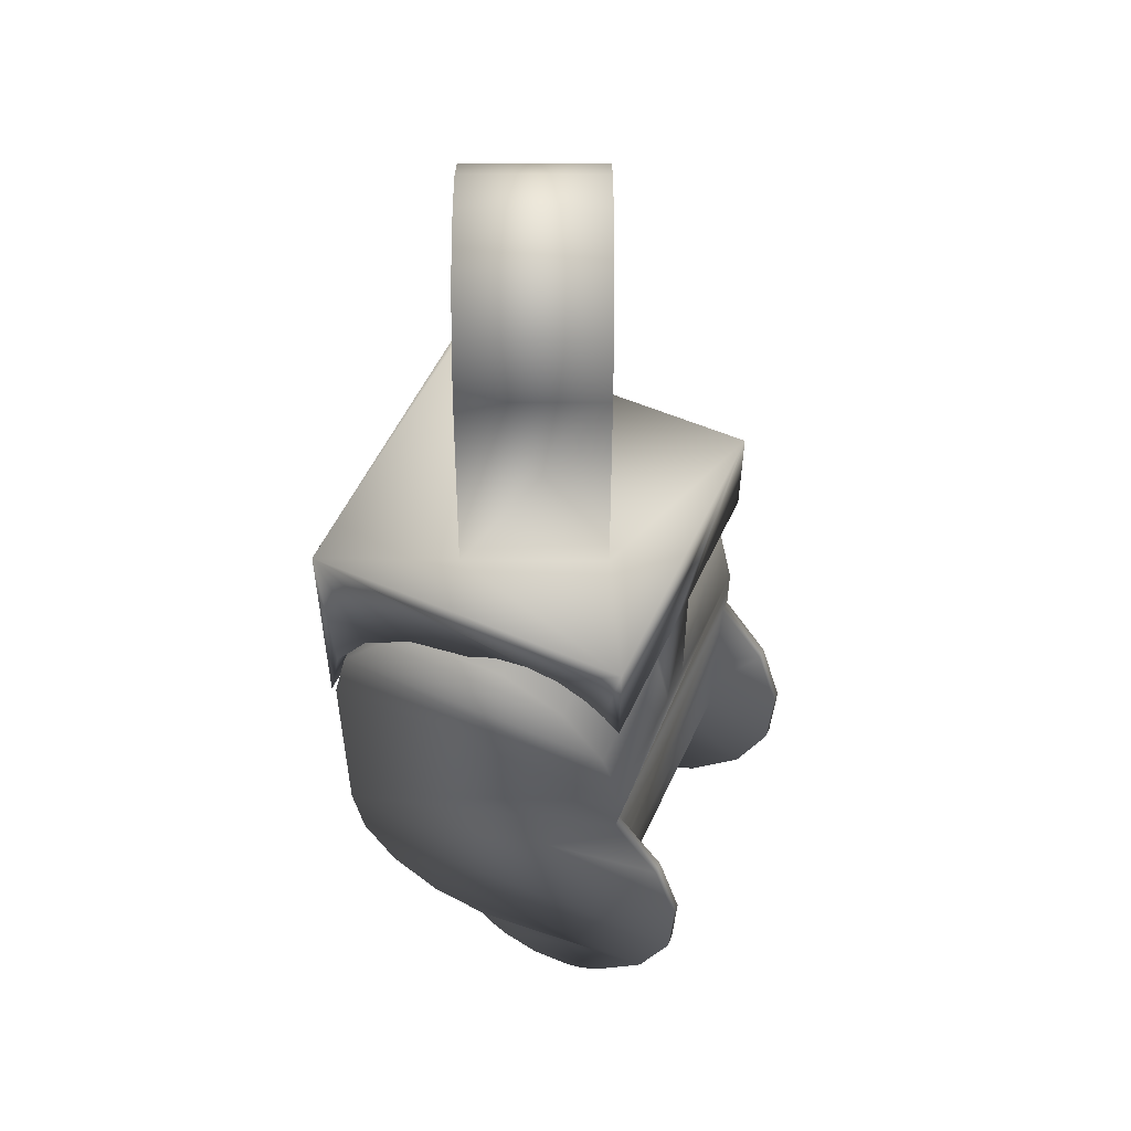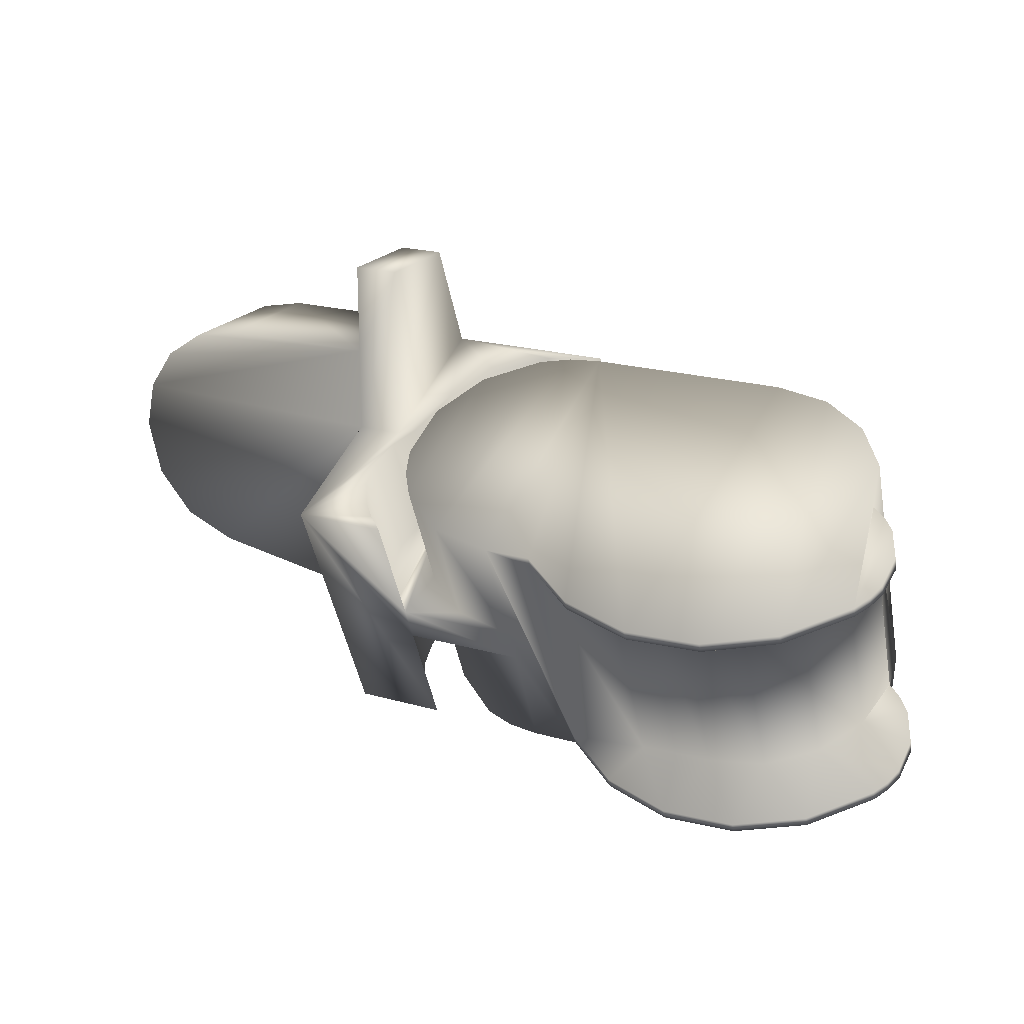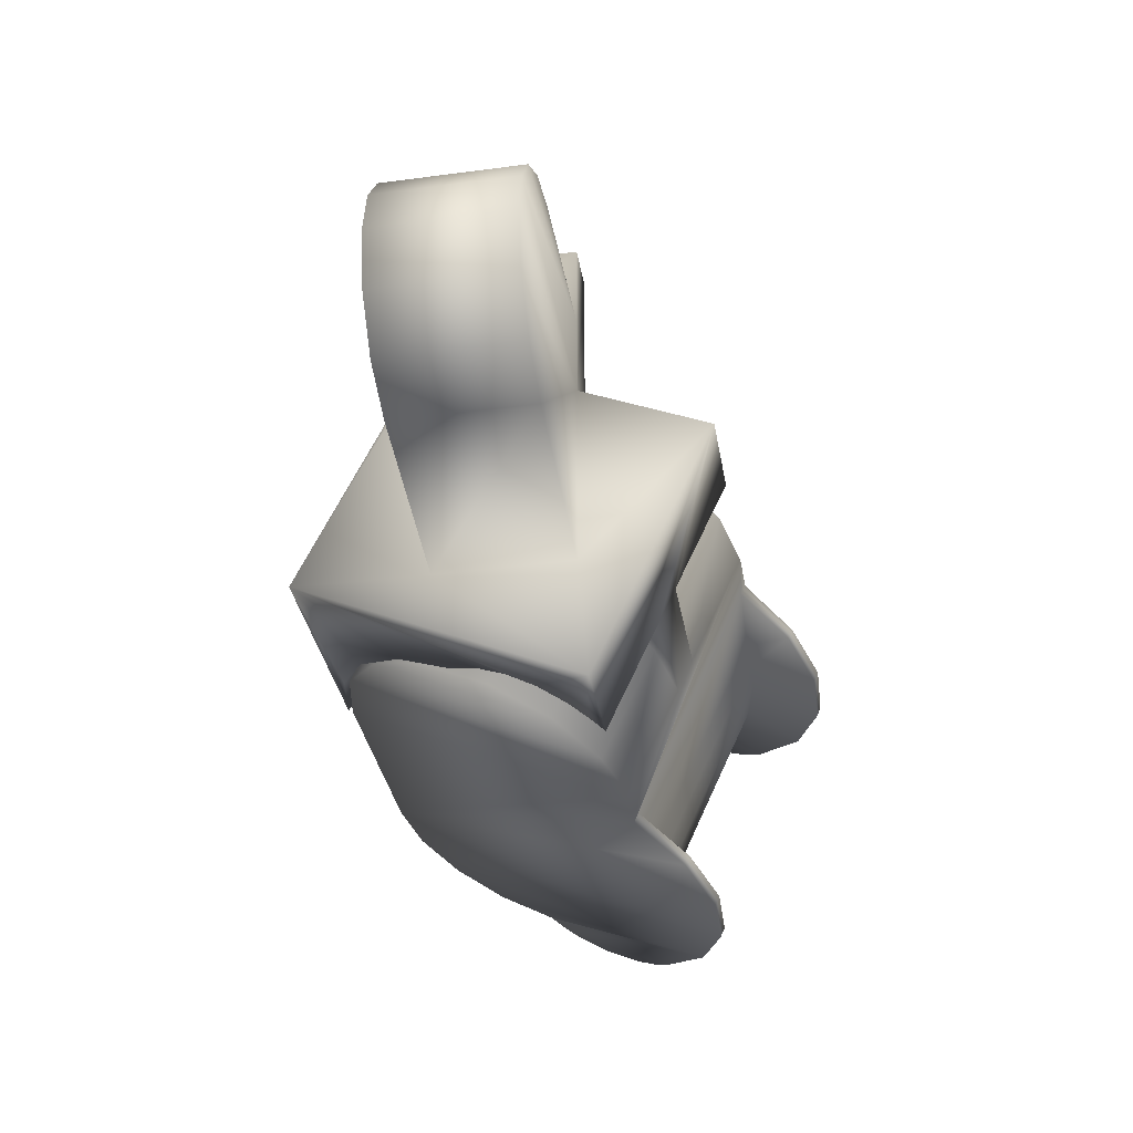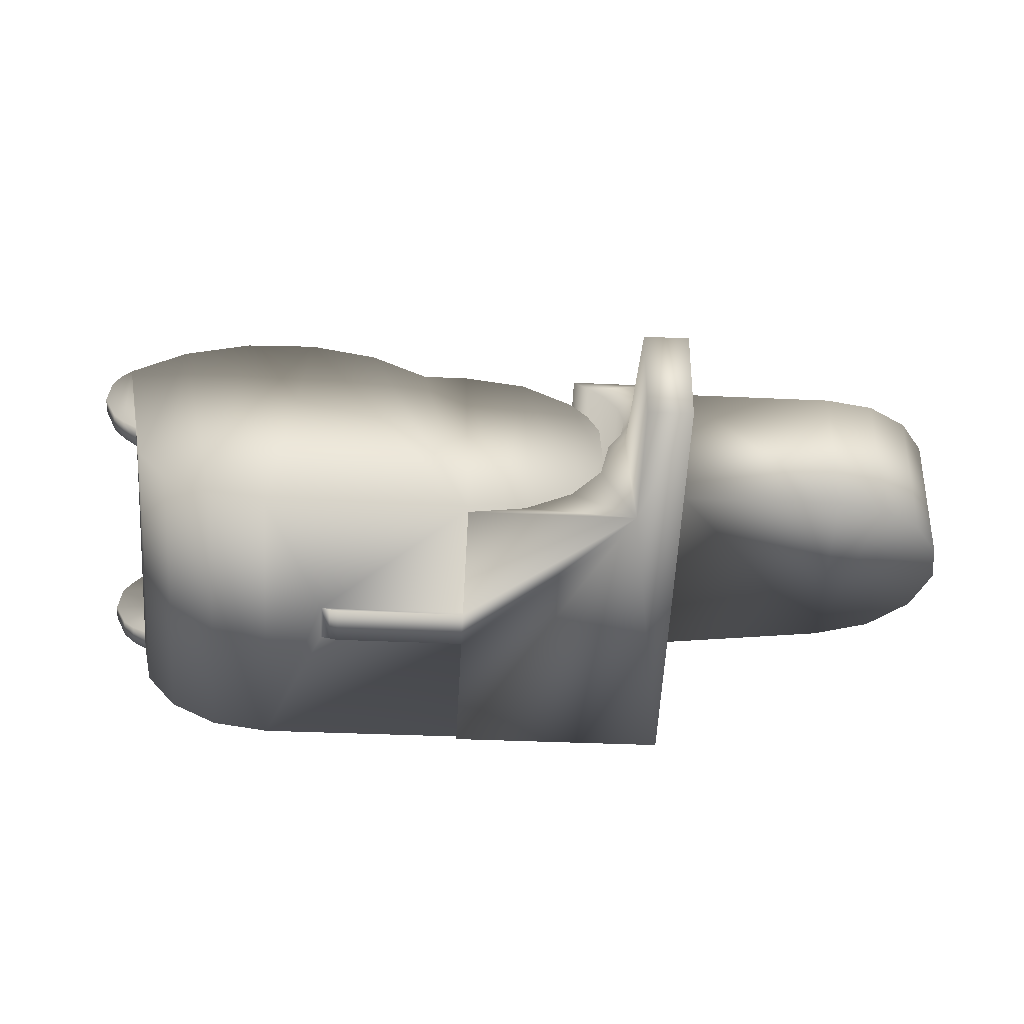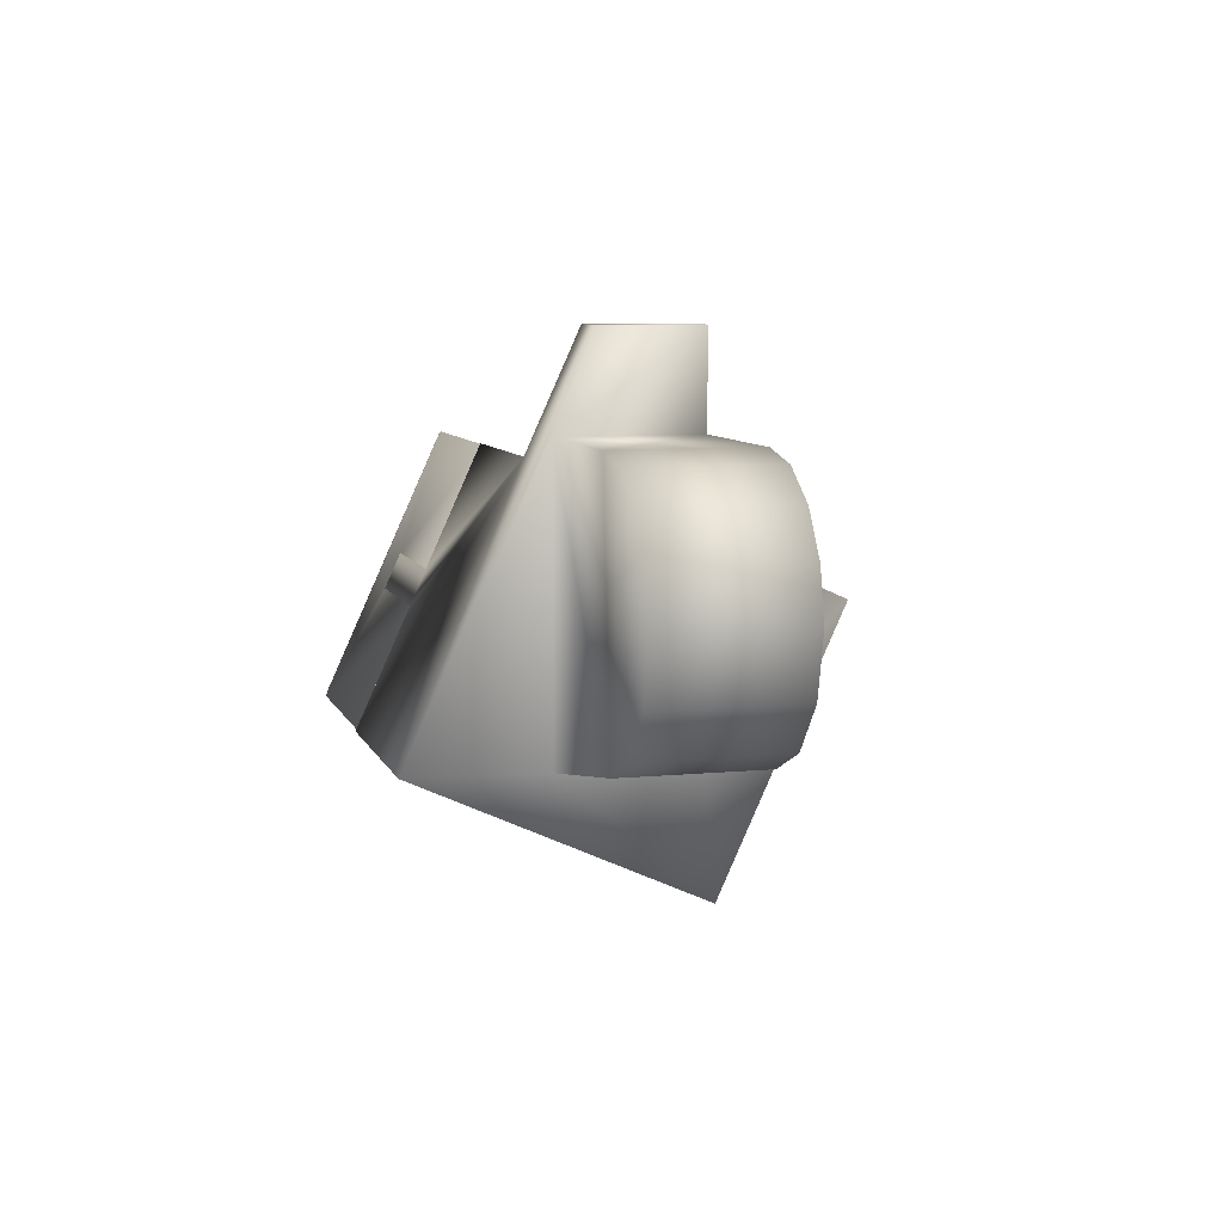
<metadata>
{"format":"obj","ext":"obj","renderer":"f3d","projection":"perspective","resolution":1024,"background":"white","views":[{"elev":-35.5,"azim":-90.2,"up":"+Y"},{"elev":21.3,"azim":26.7,"up":"+Y"},{"elev":-35.3,"azim":-80.1,"up":"+Y"},{"elev":-35.2,"azim":176.4,"up":"+Z"},{"elev":7.9,"azim":-105.3,"up":"+Y"}]}
</metadata>
<code>
o ph_thumb_r
v 13.95 4.453 -5.979
v 13.95 -0.5081 -8.234
v 16.5 -0.2992 -8.693
v 16.5 -0.382 -8.511
v 16.5 4.662 -6.438
v 9 4.662 -6.438
v 22.2 -1.756 -9.355
v 16.5 -1.756 -9.355
v 22.2 -0.2992 -8.693
v 22.95 -0.382 -8.511
v 11.79 3.861 -4.674
v 11.79 -1.101 -6.93
v 13.68 -0.6484 -7.925
v 10.33 2.973 -2.721
v 10.33 -1.989 -4.976
v 11.42 -1.395 -6.284
v 9.8 1.919 -0.4034
v 9.8 -3.042 -2.659
v 10.16 -2.473 -3.91
v 9.125 1.411 0.7144
v 10.16 -3.67 -1.278
v 10.37 -5.478 2.699
v 9.723 -5.16 2.001
v 9.125 -3.55 -1.541
v 9 1.736 0
v 16.5 -6.717 -11.61
v 13.95 -1.965 -8.896
v 7 -6.717 -11.61
v 13.95 -6.926 -11.15
v 16.5 -1.839 -9.173
v 13.68 -2.105 -8.587
v 22.58 -0.3386 -8.607
v 22.58 -1.795 -9.269
v 7 9.5 -4.239
v 9 9.5 -4.239
v 7 9.5 0
v 9 9.5 0
v 7 5.5 -5.85
v 11.79 -7.519 -9.847
v 10.33 -8.407 -7.893
v 9.8 -9.46 -5.576
v 9.125 -9.968 -4.458
v 9.105 -11.09 -1.997
v 7 -12.18 0.4062
v 7 -6.819 -5.85
v 8.891 -10.54 -3.2
v 11.79 -2.557 -7.592
v 10.33 -3.445 -5.638
v 9.8 -4.499 -3.321
v 9.125 -5.007 -2.203
v 10.16 -3.93 -4.572
v 9.723 -6.617 1.339
v 11.42 -2.851 -6.946
v 10.37 -11.9 -0.2179
v 11.1 -12.18 0.4062
v 7 -0.7999 5.579
v 9.723 -11.58 -0.9166
v 7 -6.819 -0
v 11.1 -7.218 2.661
v 10.37 -6.934 2.037
v 9.105 -6.125 0.2579
v 8.891 -5.579 -0.9451
v 22.95 -1.839 -9.173
v 25.5 -6.8 -11.43
v 10.16 -5.127 -1.94
v 11.42 -6.205 0.4338
v 13.68 -6.952 2.075
v 16.5 -7.218 2.661
v 11.1 -5.761 3.324
v 16.5 -12.18 0.4062
v 18.57 -12.18 0.4062
v 16.5 -5.761 3.324
v 13.67 -11.91 -0.1847
v 15.05 -12.11 0.2563
v 11.42 -11.17 -1.824
v 10.16 -8.896 -6.817
v 10.16 -10.09 -4.19
v 10.64 -8.327 -8.07
v 13.68 -7.067 -10.84
v 11.42 -7.814 -9.198
v 16.5 -6.8 -11.43
v 11.1 -0.7999 5.579
v 10.37 -0.5162 4.955
v 9.723 -0.1987 4.256
v 9.105 0.2926 3.175
v 7 1.736 0
v 8.891 0.8394 1.972
v 13.68 -5.495 2.737
v 11.42 -4.749 1.096
v 16.5 -0.7999 5.579
v 13.68 -0.5332 4.992
v 18.57 -1.229 5.384
v 18.57 -0.7999 5.579
v 16.5 4.58 -6.256
v 18.57 -11.75 0.6011
v 15.05 4.511 -6.106
v 21.18 -2.041 7.171
v 21.19 -1.613 7.367
v 22.21 -11.4 0.7628
v 22.21 -1.584 5.222
v 23.84 -1.677 5.18
v 25.5 -11.27 0.82
v 25.5 -1.71 5.165
v 24.31 -2.439 8.046
v 23.84 -11.3 0.8049
v 27.99 -11.06 0.3696
v 27.99 -1.506 4.715
v 27.57 -2.376 7.907
v 24.31 -12.96 3.264
v 27.57 -12.9 3.124
v 21.18 -12.56 2.388
v 21.19 -12.99 2.194
v 25.5 4.58 -6.256
v 13.67 4.311 -5.665
v 11.42 3.566 -4.026
v 10.16 1.296 0.9674
v 10.16 2.491 -1.66
v 10.64 0.7268 2.22
v 11.42 0.214 3.348
v 9.105 -4.669 0.92
v 8.891 -4.122 -0.283
v 7 5.5 0
v -5.081 2.106 0
v -0.9551 -5.416 -0
v -3.286 -4.411 -0
v -4.914 -2.47 -0
v -5.5 0 0
v 0 5.5 -5.85
v -3.889 3.889 0
v -2.106 5.081 0
v 0 5.5 0
v -0.9551 -5.416 -5.85
v -4.914 -2.47 -5.85
v -3.286 -4.411 -5.85
v -5.5 0 -5.85
v -5.081 2.106 -5.85
v -3.889 3.889 -5.85
v -2.106 5.081 -5.85
v 30.59 -12.81 1.793
v 32.01 -9.489 -5.514
v 32.02 -9.496 -5.497
v 32.02 -9.041 -5.291
v 32.67 -9.711 -5.025
v 32.67 -8.912 -4.659
v 32 -9.479 -5.535
v 32 -8.574 -5.109
v 32.02 -8.589 -5.086
v 32.01 -8.585 -5.091
v 32.01 -8.581 -5.098
v 31.5 -8.452 -7.794
v 32 -8.568 -5.122
v 30.09 -7.584 -9.704
v 31.5 2.927 -2.622
v 32 1.448 -0.5693
v 32 1.901 -0.3632
v 27.57 -13.33 2.929
v 27.98 -7.004 -10.98
v 30.09 3.796 -4.531
v 27.98 4.376 -5.807
v 24.31 -13.39 3.069
v 33.01 -11.9 -0.2105
v 30.59 -12.38 1.986
v 33.19 -9.976 -4.442
v 33.44 -11.61 -0.8494
v 33.01 -11.47 -0.01619
v 33.79 -10.61 -3.05
v 33.73 -11.29 -1.556
v 33.72 -10.83 -1.342
v 33.44 -11.17 -0.6461
v 33.79 -10.06 -2.786
v 33.2 -9.275 -4.114
v 30.1 -10.48 -0.9132
v 31.51 -9.609 -2.833
v 32 -8.579 -5.097
v 32 -8.574 -5.11
v 32 0.9903 -0.7765
v 32 0.9794 -0.7524
v 32 0.9849 -0.7645
v 31.51 -0.04989 1.512
v 30.1 -0.9225 3.432
v 30.59 -1.858 6.769
v 33.01 -0.9481 4.767
v 33.79 0.215 1.876
v 33.44 -0.6668 4.127
v 33.73 -0.3682 3.406
v 32.01 0.9806 -0.7519
v 32.01 0.9782 -0.7437
v 32.02 0.9767 -0.7368
v 32.67 0.8684 -0.2157
v 33.19 0.6977 0.4131
v 32 0.985 -0.764
v 32.01 1.891 -0.3416
v 33.01 -0.5196 4.962
v 30.59 -1.43 6.965
v 27.57 -1.947 8.102
v 24.31 -2.01 8.241
v 32.02 1.884 -0.3252
v 32.67 1.669 0.1472
v 32.02 1.432 -0.5305
v 33.19 1.404 0.7297
v 33.73 0.0921 3.616
v 33.79 0.7715 2.122
v 33.44 -0.2291 4.323
f 1 2 3
f 4 3 2
f 5 1 3
f 6 5 3
f 7 8 3
f 6 3 8
f 9 7 3
f 10 9 3
f 4 10 3
f 11 12 2
f 13 2 12
f 1 11 2
f 13 4 2
f 14 15 12
f 16 12 15
f 11 14 12
f 16 13 12
f 17 18 15
f 19 15 18
f 14 17 15
f 19 16 15
f 20 18 17
f 21 19 18
f 22 21 18
f 23 22 18
f 24 23 18
f 20 24 18
f 25 17 14
f 20 17 25
f 6 14 11
f 25 14 6
f 6 11 1
f 6 1 5
f 6 8 26
f 27 26 8
f 28 6 26
f 29 28 26
f 27 29 26
f 30 8 7
f 31 27 8
f 30 31 8
f 32 7 9
f 30 7 33
f 32 33 7
f 32 9 10
f 34 35 6
f 25 6 35
f 28 34 6
f 36 35 34
f 37 25 35
f 37 35 36
f 38 34 28
f 38 36 34
f 39 28 29
f 40 28 39
f 41 28 40
f 42 28 41
f 43 44 28
f 45 28 44
f 46 43 28
f 42 46 28
f 45 38 28
f 47 39 29
f 27 47 29
f 48 40 39
f 47 48 39
f 49 41 40
f 48 49 40
f 50 41 49
f 50 42 41
f 51 49 48
f 52 50 49
f 51 52 49
f 53 48 47
f 53 51 48
f 31 47 27
f 31 53 47
f 54 55 44
f 56 44 55
f 57 54 44
f 43 57 44
f 58 44 56
f 58 45 44
f 59 55 54
f 56 55 59
f 60 54 57
f 59 54 60
f 52 57 43
f 60 57 52
f 61 43 46
f 52 43 61
f 62 46 42
f 61 46 62
f 62 42 50
f 30 33 63
f 10 63 33
f 64 30 63
f 64 63 10
f 32 10 33
f 61 62 50
f 52 61 50
f 65 60 52
f 51 65 52
f 66 59 60
f 65 66 60
f 67 68 59
f 69 59 68
f 66 67 59
f 69 56 59
f 70 68 67
f 71 68 70
f 72 69 68
f 71 72 68
f 73 67 66
f 74 70 67
f 74 67 73
f 75 66 65
f 73 66 75
f 76 65 51
f 77 65 76
f 75 65 77
f 78 51 53
f 76 51 78
f 79 53 31
f 80 53 79
f 78 53 80
f 79 31 30
f 81 30 64
f 79 30 81
f 64 71 70
f 81 64 70
f 74 81 70
f 69 82 56
f 83 56 82
f 84 56 83
f 85 56 84
f 25 86 56
f 58 56 86
f 20 25 56
f 87 20 56
f 85 87 56
f 22 82 69
f 83 82 22
f 88 69 72
f 89 21 69
f 22 69 21
f 88 89 69
f 71 90 72
f 91 72 90
f 91 88 72
f 92 93 90
f 94 90 93
f 95 92 90
f 71 95 90
f 96 90 94
f 91 90 96
f 97 93 92
f 98 94 93
f 97 98 93
f 99 100 92
f 97 92 100
f 95 99 92
f 99 101 100
f 97 100 101
f 102 103 101
f 104 101 103
f 105 102 101
f 99 105 101
f 104 97 101
f 106 103 102
f 107 103 106
f 108 103 107
f 108 104 103
f 109 102 105
f 110 106 102
f 109 110 102
f 109 105 99
f 111 99 95
f 111 109 99
f 112 95 71
f 111 95 112
f 112 71 64
f 94 10 4
f 113 64 10
f 94 113 10
f 94 4 13
f 114 13 16
f 96 94 13
f 114 96 13
f 115 16 19
f 115 114 16
f 116 19 21
f 117 115 19
f 116 117 19
f 118 21 89
f 118 116 21
f 91 89 88
f 119 118 89
f 91 119 89
f 83 22 23
f 24 120 23
f 84 23 120
f 84 83 23
f 24 121 120
f 85 120 121
f 85 84 120
f 87 121 24
f 85 121 87
f 87 24 20
f 37 86 25
f 37 122 86
f 123 86 122
f 124 58 86
f 125 124 86
f 126 125 86
f 127 126 86
f 123 127 86
f 38 122 36
f 37 36 122
f 128 122 38
f 129 123 122
f 130 129 122
f 131 130 122
f 128 131 122
f 132 38 45
f 132 128 38
f 124 45 58
f 132 45 124
f 132 124 125
f 133 125 126
f 134 132 125
f 133 134 125
f 133 126 127
f 135 127 123
f 135 133 127
f 136 123 129
f 136 135 123
f 137 129 130
f 137 136 129
f 138 130 131
f 138 137 130
f 138 131 128
f 138 128 132
f 138 132 134
f 137 134 133
f 138 134 137
f 136 133 135
f 137 133 136
f 139 140 141
f 142 141 140
f 143 139 141
f 144 143 141
f 142 144 141
f 139 145 140
f 146 140 145
f 142 140 147
f 148 147 140
f 149 148 140
f 146 149 140
f 139 150 145
f 151 145 150
f 151 146 145
f 139 152 150
f 153 150 152
f 154 151 150
f 155 154 150
f 153 155 150
f 156 157 152
f 158 152 157
f 139 156 152
f 158 153 152
f 156 64 157
f 159 157 64
f 159 158 157
f 160 112 64
f 156 160 64
f 113 159 64
f 74 79 81
f 75 80 79
f 73 75 79
f 74 73 79
f 77 78 80
f 75 77 80
f 77 76 78
f 109 112 160
f 111 112 109
f 109 160 156
f 110 156 139
f 109 156 110
f 143 161 139
f 162 139 161
f 110 139 162
f 163 164 161
f 165 161 164
f 143 163 161
f 162 161 165
f 166 167 164
f 168 164 167
f 163 166 164
f 169 165 164
f 168 169 164
f 170 167 166
f 170 168 167
f 171 166 163
f 171 170 166
f 144 163 143
f 144 171 163
f 172 165 169
f 162 165 172
f 172 169 168
f 173 168 170
f 172 168 173
f 173 170 171
f 173 171 144
f 142 147 144
f 173 144 147
f 173 147 148
f 173 148 149
f 174 149 146
f 173 149 174
f 175 146 151
f 174 146 175
f 176 175 151
f 154 176 151
f 177 174 175
f 178 177 175
f 176 178 175
f 179 173 174
f 177 179 174
f 180 172 173
f 179 180 173
f 107 106 172
f 162 172 106
f 180 107 172
f 110 162 106
f 181 107 180
f 181 108 107
f 182 180 179
f 182 181 180
f 183 179 177
f 184 182 179
f 185 184 179
f 183 185 179
f 186 177 178
f 187 177 186
f 188 177 187
f 189 177 188
f 190 183 177
f 189 190 177
f 191 178 176
f 186 178 191
f 192 176 154
f 191 176 192
f 192 154 155
f 193 155 153
f 193 192 155
f 194 153 158
f 194 193 153
f 194 158 159
f 195 159 113
f 195 194 159
f 196 113 94
f 196 195 113
f 98 196 94
f 91 96 114
f 91 114 115
f 119 115 117
f 91 115 119
f 118 117 116
f 119 117 118
f 193 197 192
f 186 192 197
f 186 191 192
f 193 198 197
f 199 197 198
f 187 186 197
f 199 187 197
f 193 200 198
f 189 198 200
f 199 198 188
f 189 188 198
f 201 202 200
f 190 200 202
f 203 201 200
f 193 203 200
f 189 200 190
f 183 202 201
f 190 202 183
f 185 201 203
f 183 201 185
f 184 203 193
f 185 203 184
f 181 193 194
f 182 193 181
f 184 193 182
f 108 194 195
f 181 194 108
f 108 195 196
f 104 196 98
f 108 196 104
f 104 98 97
f 199 188 187

</code>
